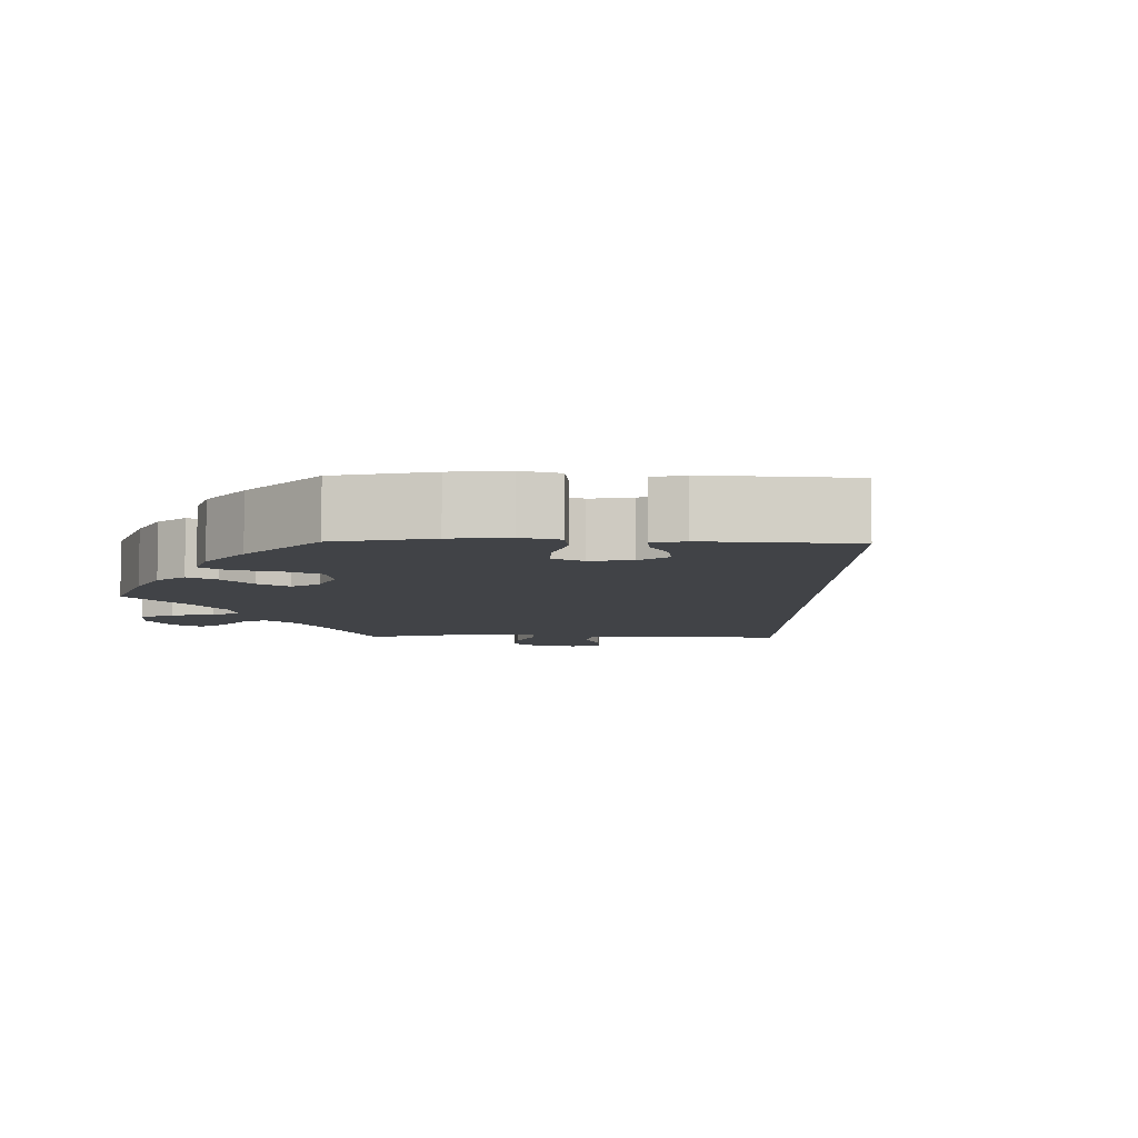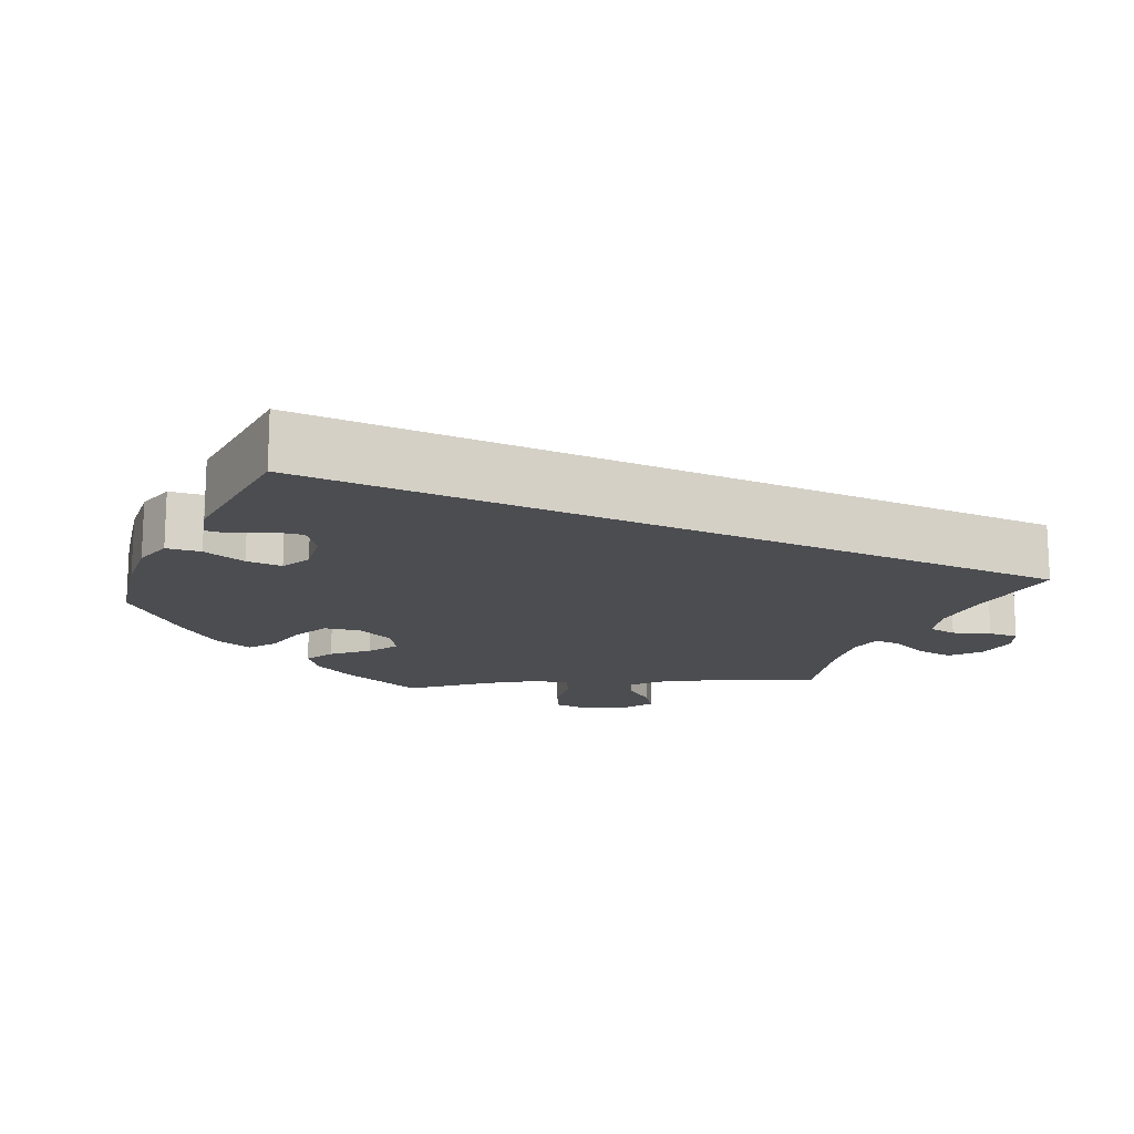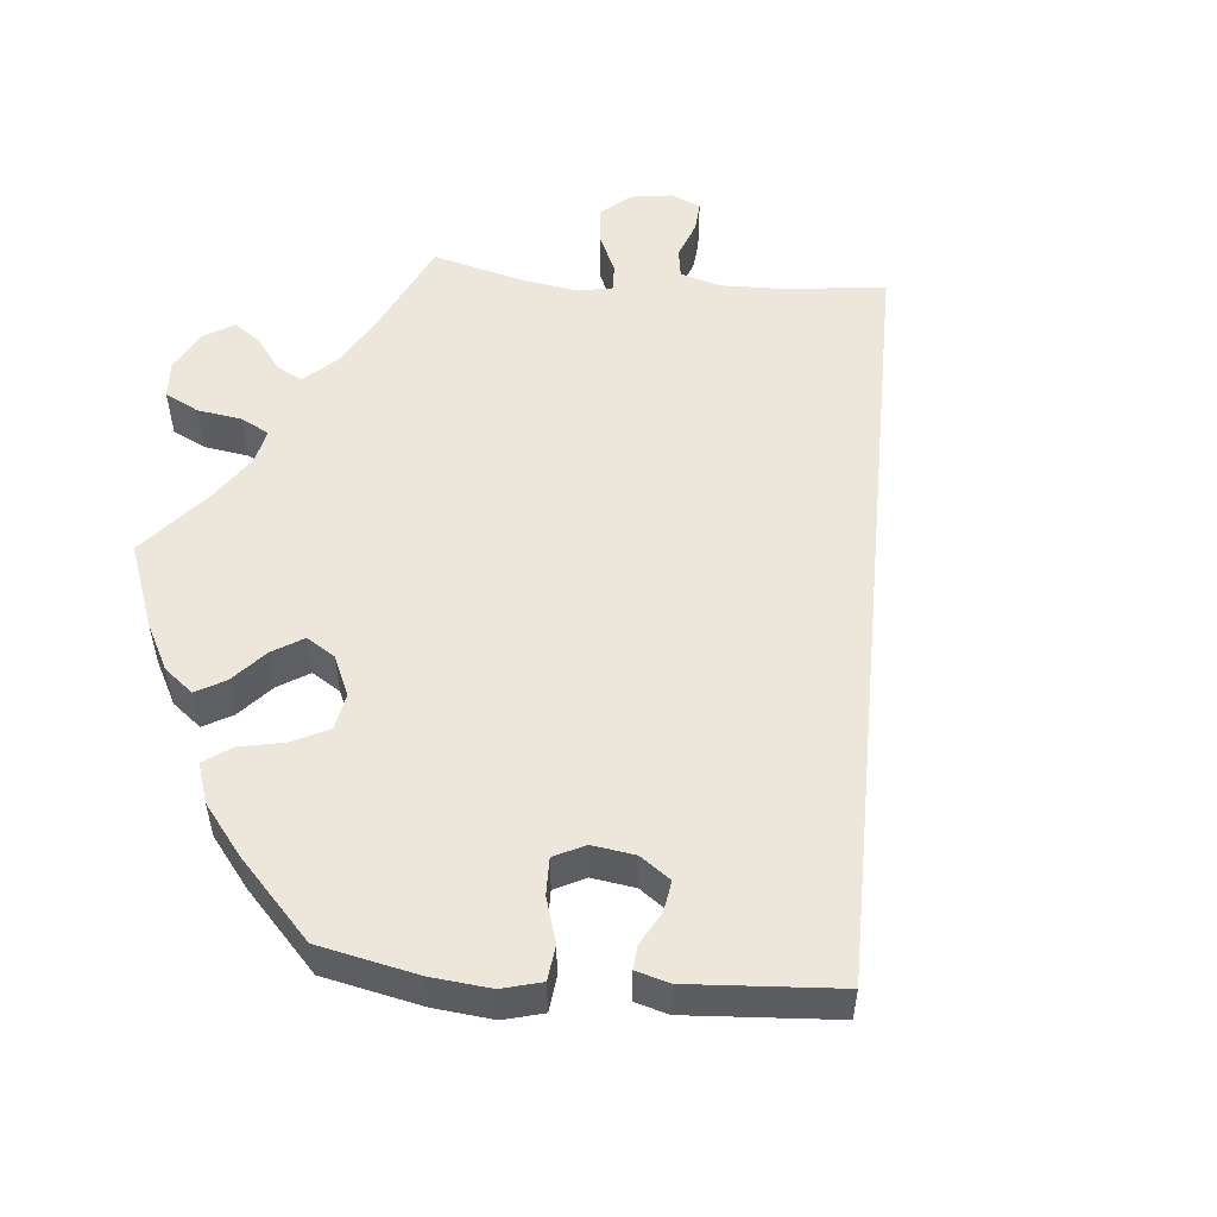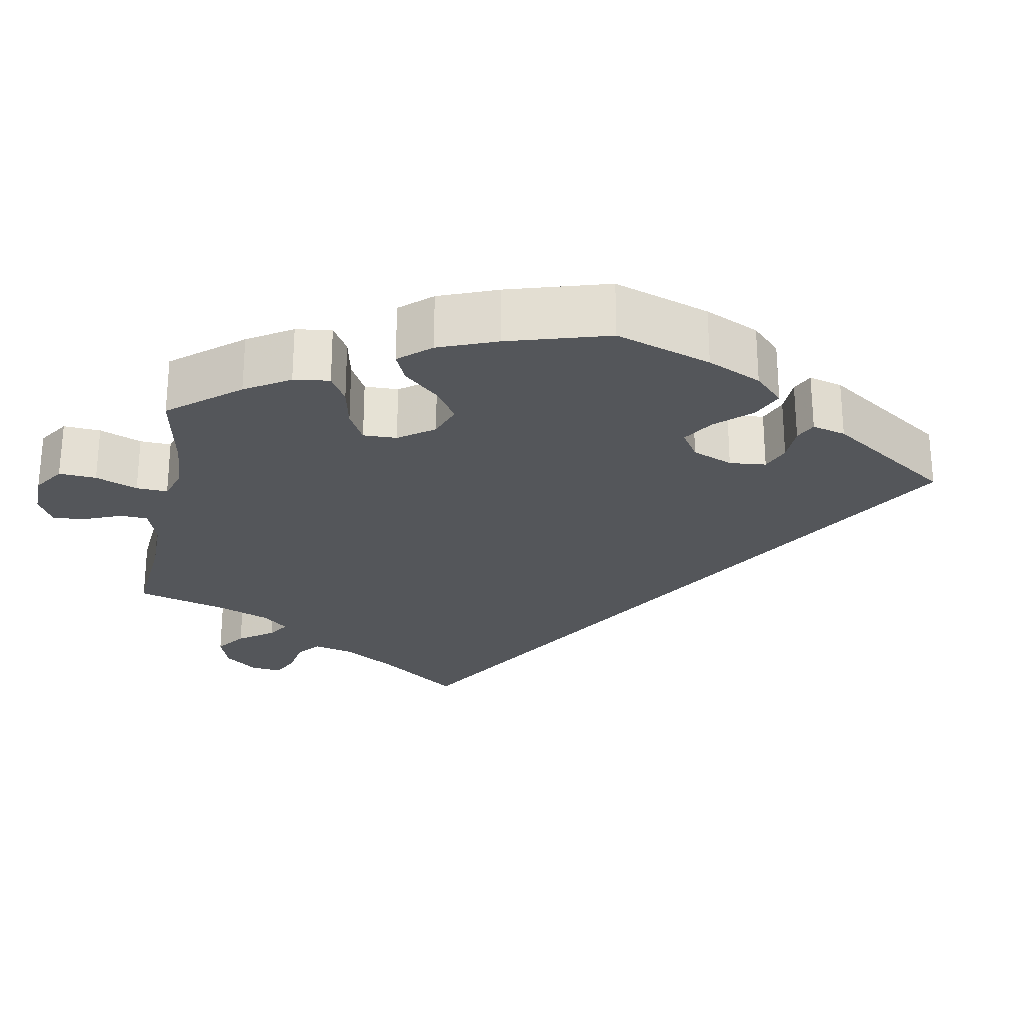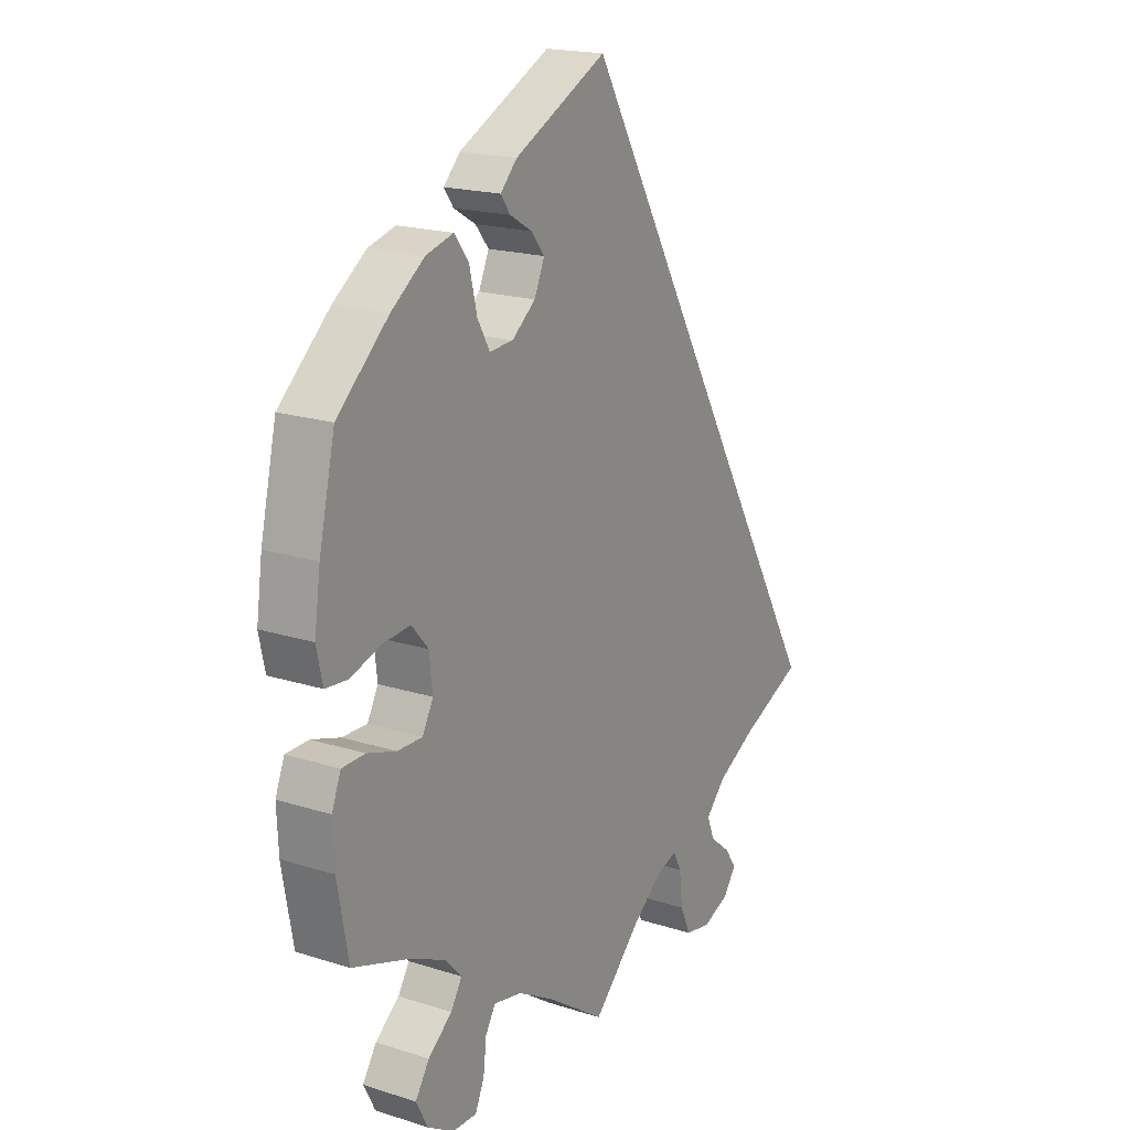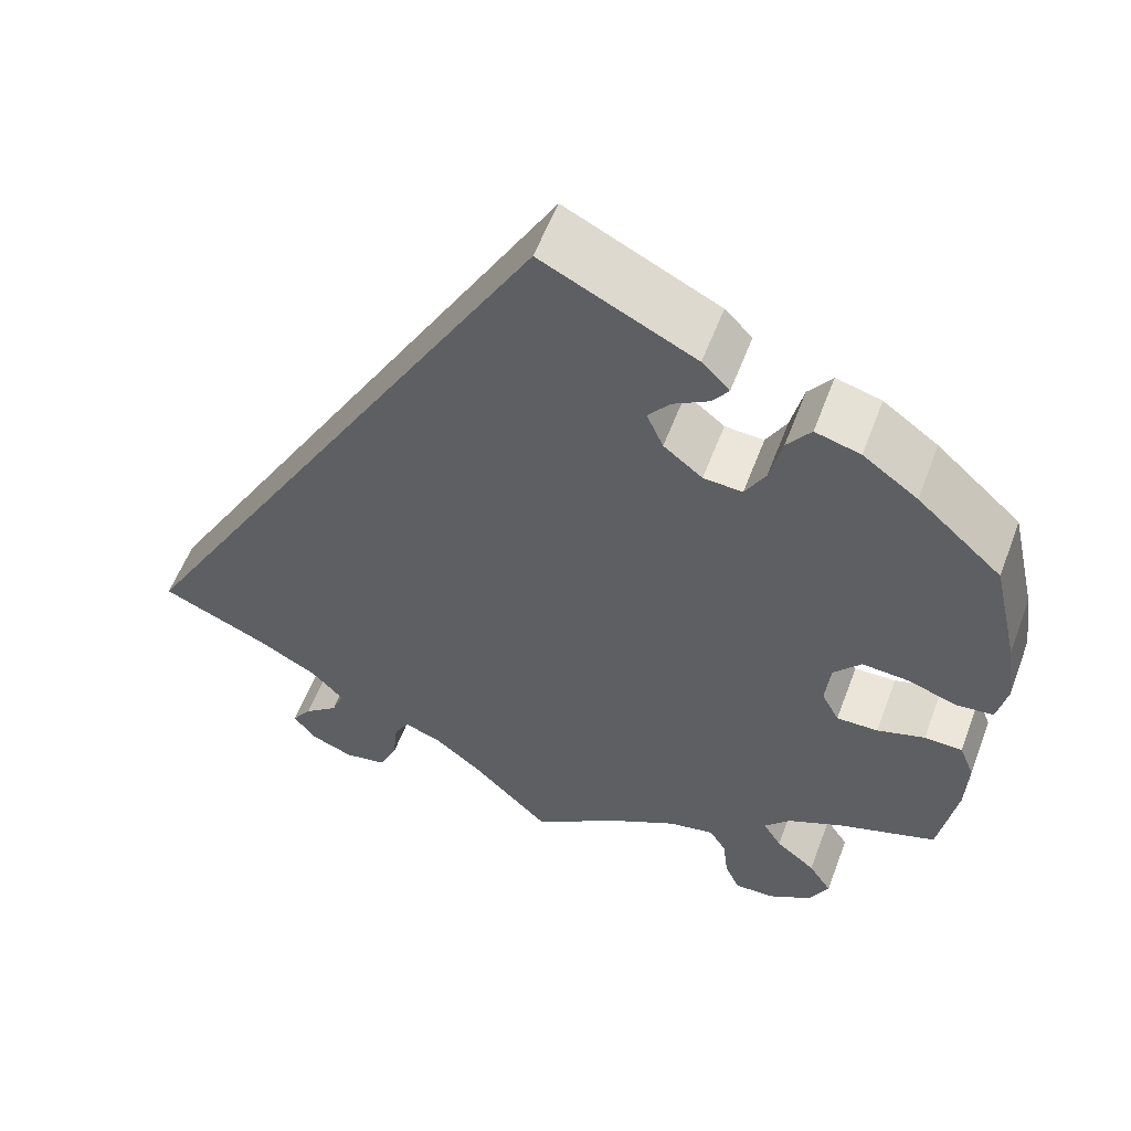
<metadata>
{"format":"obj","ext":"obj","renderer":"f3d","projection":"perspective","resolution":1024,"background":"white","views":[{"elev":-7.3,"azim":-31.4,"up":"+Y"},{"elev":-16.2,"azim":35.2,"up":"+Y"},{"elev":53.7,"azim":-24.7,"up":"+Y"},{"elev":-25.5,"azim":-71.4,"up":"+Y"},{"elev":18.8,"azim":-58.7,"up":"+Z"},{"elev":56.9,"azim":-159.5,"up":"+Z"}]}
</metadata>
<code>
v -0.52 0.07 -0.176
v -0.523 0.07 -0.109
v -0.506 0.07 -0.066
v -0.463 0.07 -0.065
v -0.409 0.07 -0.082
v -0.362 0.07 -0.083
v -0.342 0.07 -0.045
v -0.348 0.07 0.01
v -0.379 0.07 0.046
v -0.431 0.07 0.042
v -0.488 0.07 0.023
v -0.53 0.07 0.027
v -0.541 0.07 0.079
v -0.53 0.07 0.158
v -0.5 0.07 0.289
v -0.404 0.07 0.376
v -0.342 0.07 0.421
v -0.291 0.07 0.435
v -0.264 0.07 0.399
v -0.25 0.07 0.34
v -0.227 0.07 0.299
v -0.183 0.07 0.302
v -0.139 0.07 0.337
v -0.12 0.07 0.38
v -0.145 0.07 0.411
v -0.186 0.07 0.435
v -0.204 0.07 0.46
v -0.173 0.07 0.492
v 0 0.07 0.578
v 0.501 0.07 -0.289
v 0.38 0.07 -0.342
v 0.311 0.07 -0.38
v 0.274 0.07 -0.419
v 0.288 0.07 -0.454
v 0.327 0.07 -0.486
v 0.349 0.07 -0.518
v 0.325 0.07 -0.551
v 0.275 0.07 -0.571
v 0.227 0.07 -0.562
v 0.207 0.07 -0.518
v 0.201 0.07 -0.463
v 0.185 0.07 -0.433
v 0.144 0.07 -0.447
v 0.088 0.07 -0.492
v 0.001 0.07 -0.578
v -0.109 0.07 -0.503
v -0.176 0.07 -0.465
v -0.229 0.07 -0.454
v -0.248 0.07 -0.485
v -0.254 0.07 -0.536
v -0.271 0.07 -0.574
v -0.316 0.07 -0.573
v -0.366 0.07 -0.543
v -0.388 0.07 -0.5
v -0.362 0.07 -0.46
v -0.317 0.07 -0.424
v -0.296 0.07 -0.39
v -0.326 0.07 -0.357
v -0.389 0.07 -0.327
v -0.5 0.07 -0.289
v -0.52 0 -0.176
v -0.523 0 -0.109
v -0.506 0 -0.066
v -0.463 0 -0.065
v -0.409 0 -0.082
v -0.362 0 -0.083
v -0.342 0 -0.045
v -0.348 0 0.01
v -0.379 0 0.046
v -0.431 0 0.042
v -0.488 0 0.023
v -0.53 0 0.027
v -0.541 0 0.079
v -0.53 0 0.158
v -0.5 0 0.289
v -0.404 0 0.376
v -0.342 0 0.421
v -0.291 0 0.435
v -0.264 0 0.399
v -0.25 0 0.34
v -0.227 0 0.299
v -0.183 0 0.302
v -0.139 0 0.337
v -0.12 0 0.38
v -0.145 0 0.411
v -0.186 0 0.435
v -0.204 0 0.46
v -0.173 0 0.492
v 0 0 0.578
v 0.501 0 -0.289
v 0.38 0 -0.342
v 0.311 0 -0.38
v 0.274 0 -0.419
v 0.288 0 -0.454
v 0.327 0 -0.486
v 0.349 0 -0.518
v 0.325 0 -0.551
v 0.275 0 -0.571
v 0.227 0 -0.562
v 0.207 0 -0.518
v 0.201 0 -0.463
v 0.185 0 -0.433
v 0.144 0 -0.447
v 0.088 0 -0.492
v 0.001 0 -0.578
v -0.109 0 -0.503
v -0.176 0 -0.465
v -0.229 0 -0.454
v -0.248 0 -0.485
v -0.254 0 -0.536
v -0.271 0 -0.574
v -0.316 0 -0.573
v -0.366 0 -0.543
v -0.388 0 -0.5
v -0.362 0 -0.46
v -0.317 0 -0.424
v -0.296 0 -0.39
v -0.326 0 -0.357
v -0.389 0 -0.327
v -0.5 0 -0.289
f 59 60 1 2
f 58 59 2 3
f 57 58 3 4
f 53 54 55 56
f 53 56 57
f 52 53 57
f 49 50 51 52
f 48 49 52 57
f 47 48 57 4
f 44 45 46
f 43 44 46 47
f 42 43 47 4
f 38 39 40 41
f 38 41 42
f 37 38 42
f 34 35 36 37
f 33 34 37 42
f 32 33 42 4
f 28 29 30 31
f 25 26 27 28
f 24 25 28
f 24 28 31 32
f 17 18 19 20
f 17 20 21
f 16 17 21
f 15 16 21
f 14 15 21
f 13 14 21 22
f 10 11 12 13
f 9 10 13 22
f 32 4 5
f 32 5 6
f 23 24 32
f 23 32 6 7
f 8 9 22 23
f 7 8 23
f 62 61 120 119
f 63 62 119 118
f 64 63 118 117
f 116 115 114 113
f 117 116 113
f 117 113 112
f 112 111 110 109
f 117 112 109 108
f 64 117 108 107
f 106 105 104
f 107 106 104 103
f 64 107 103 102
f 101 100 99 98
f 102 101 98
f 102 98 97
f 97 96 95 94
f 102 97 94 93
f 64 102 93 92
f 91 90 89 88
f 88 87 86 85
f 88 85 84
f 92 91 88 84
f 80 79 78 77
f 81 80 77
f 81 77 76
f 81 76 75
f 81 75 74
f 82 81 74 73
f 73 72 71 70
f 82 73 70 69
f 65 64 92
f 66 65 92
f 92 84 83
f 67 66 92 83
f 83 82 69 68
f 83 68 67
f 1 61 62 2
f 2 62 63 3
f 3 63 64 4
f 4 64 65 5
f 5 65 66 6
f 6 66 67 7
f 7 67 68 8
f 8 68 69 9
f 9 69 70 10
f 10 70 71 11
f 11 71 72 12
f 12 72 73 13
f 13 73 74 14
f 14 74 75 15
f 15 75 76 16
f 16 76 77 17
f 17 77 78 18
f 18 78 79 19
f 19 79 80 20
f 20 80 81 21
f 21 81 82 22
f 22 82 83 23
f 23 83 84 24
f 24 84 85 25
f 25 85 86 26
f 26 86 87 27
f 27 87 88 28
f 28 88 89 29
f 29 89 90 30
f 30 90 91 31
f 31 91 92 32
f 32 92 93 33
f 33 93 94 34
f 34 94 95 35
f 35 95 96 36
f 36 96 97 37
f 37 97 98 38
f 38 98 99 39
f 39 99 100 40
f 40 100 101 41
f 41 101 102 42
f 42 102 103 43
f 43 103 104 44
f 44 104 105 45
f 45 105 106 46
f 46 106 107 47
f 47 107 108 48
f 48 108 109 49
f 49 109 110 50
f 50 110 111 51
f 51 111 112 52
f 52 112 113 53
f 53 113 114 54
f 54 114 115 55
f 55 115 116 56
f 56 116 117 57
f 57 117 118 58
f 58 118 119 59
f 59 119 120 60
f 60 120 61 1

</code>
